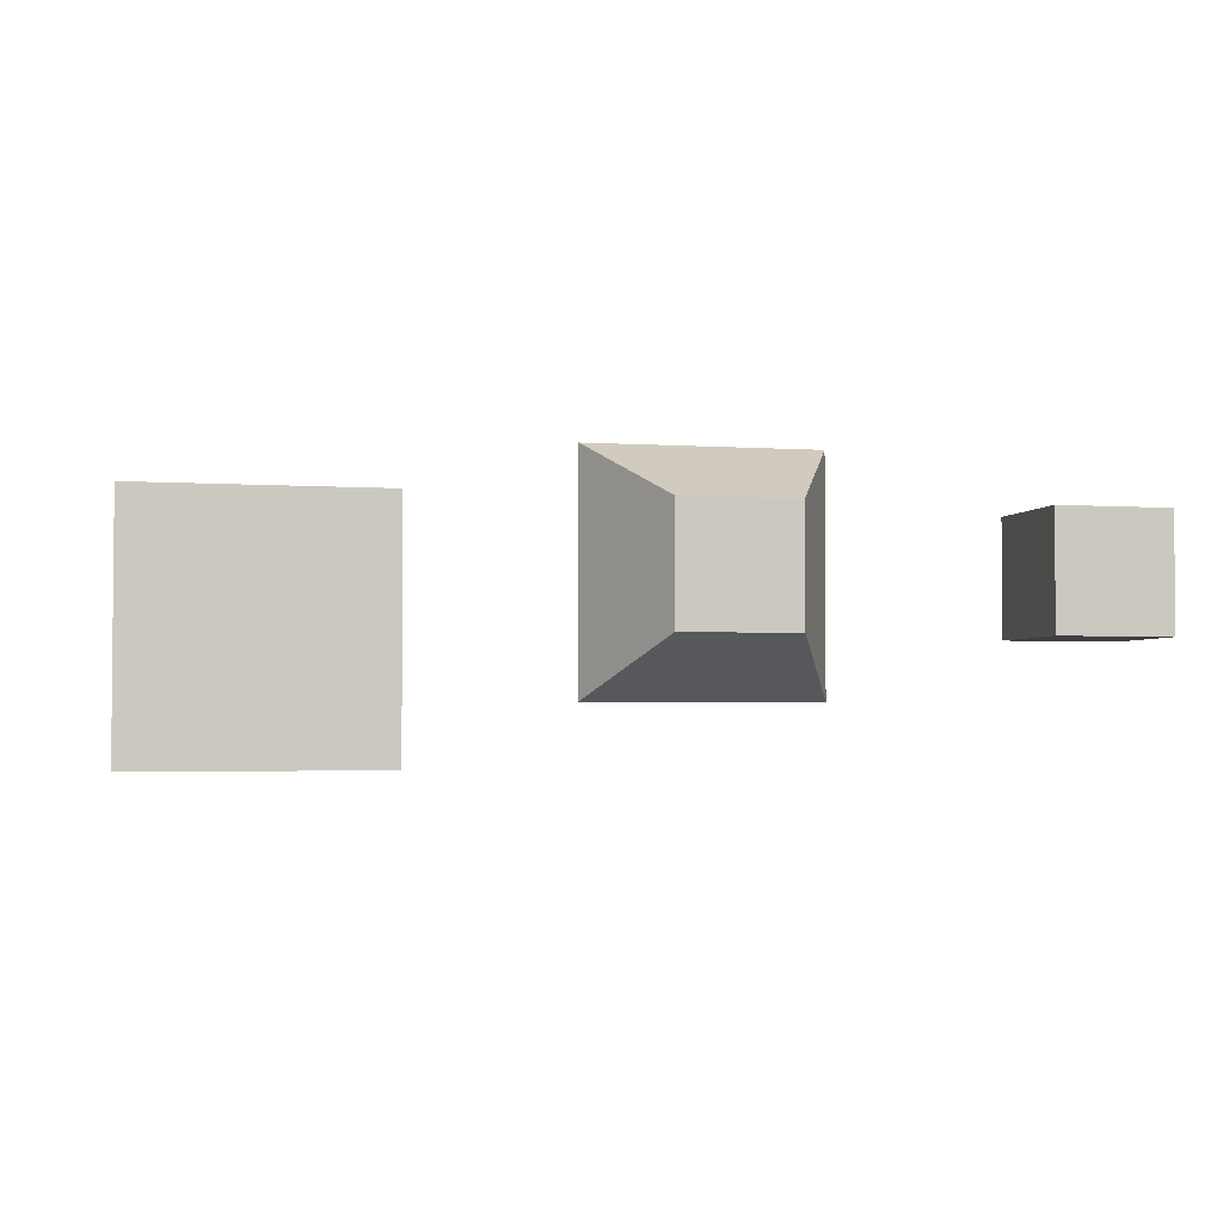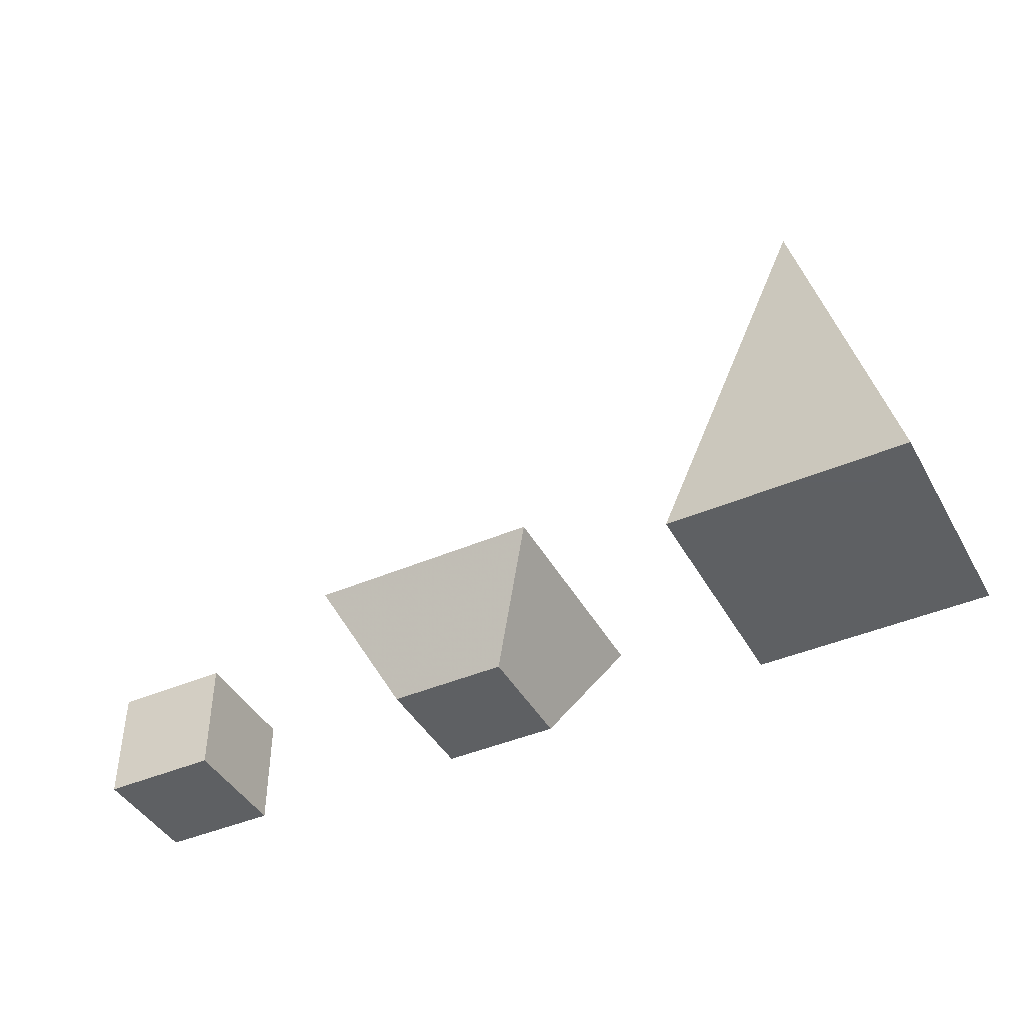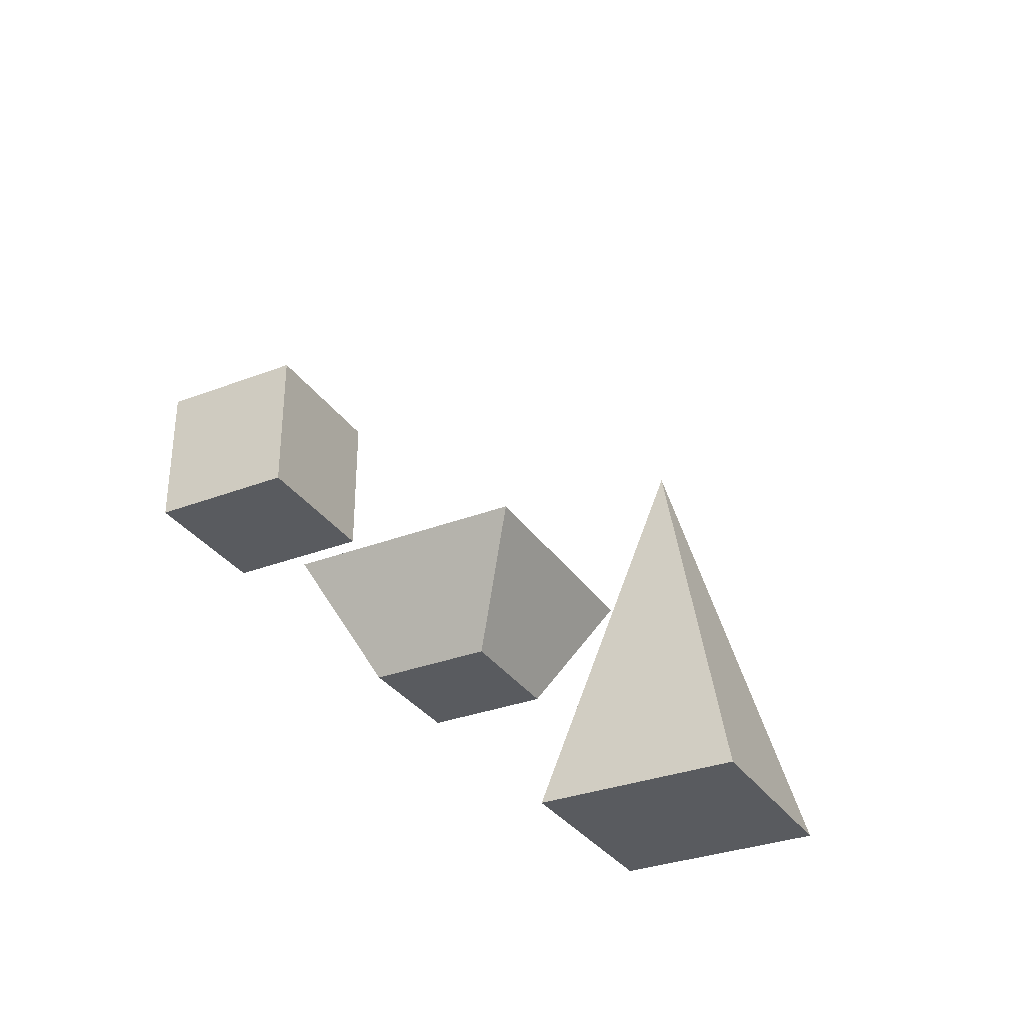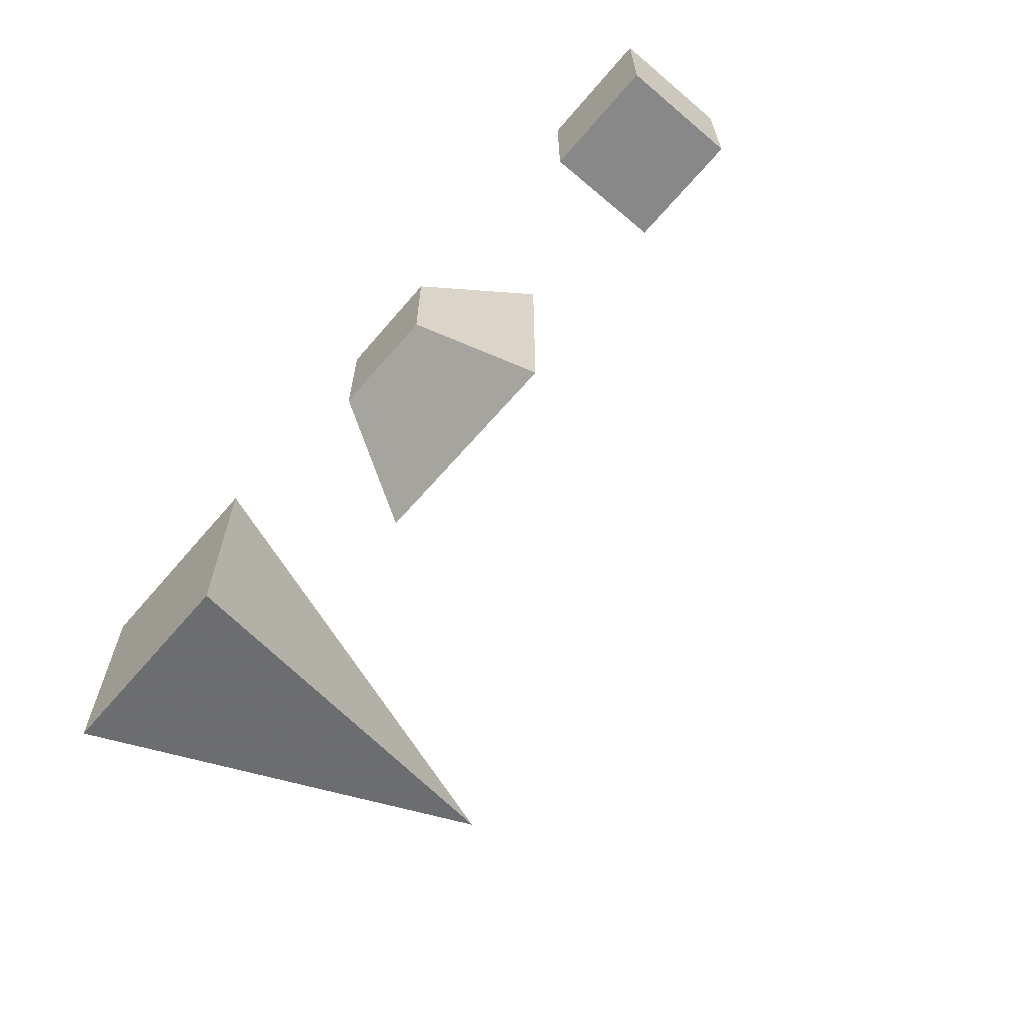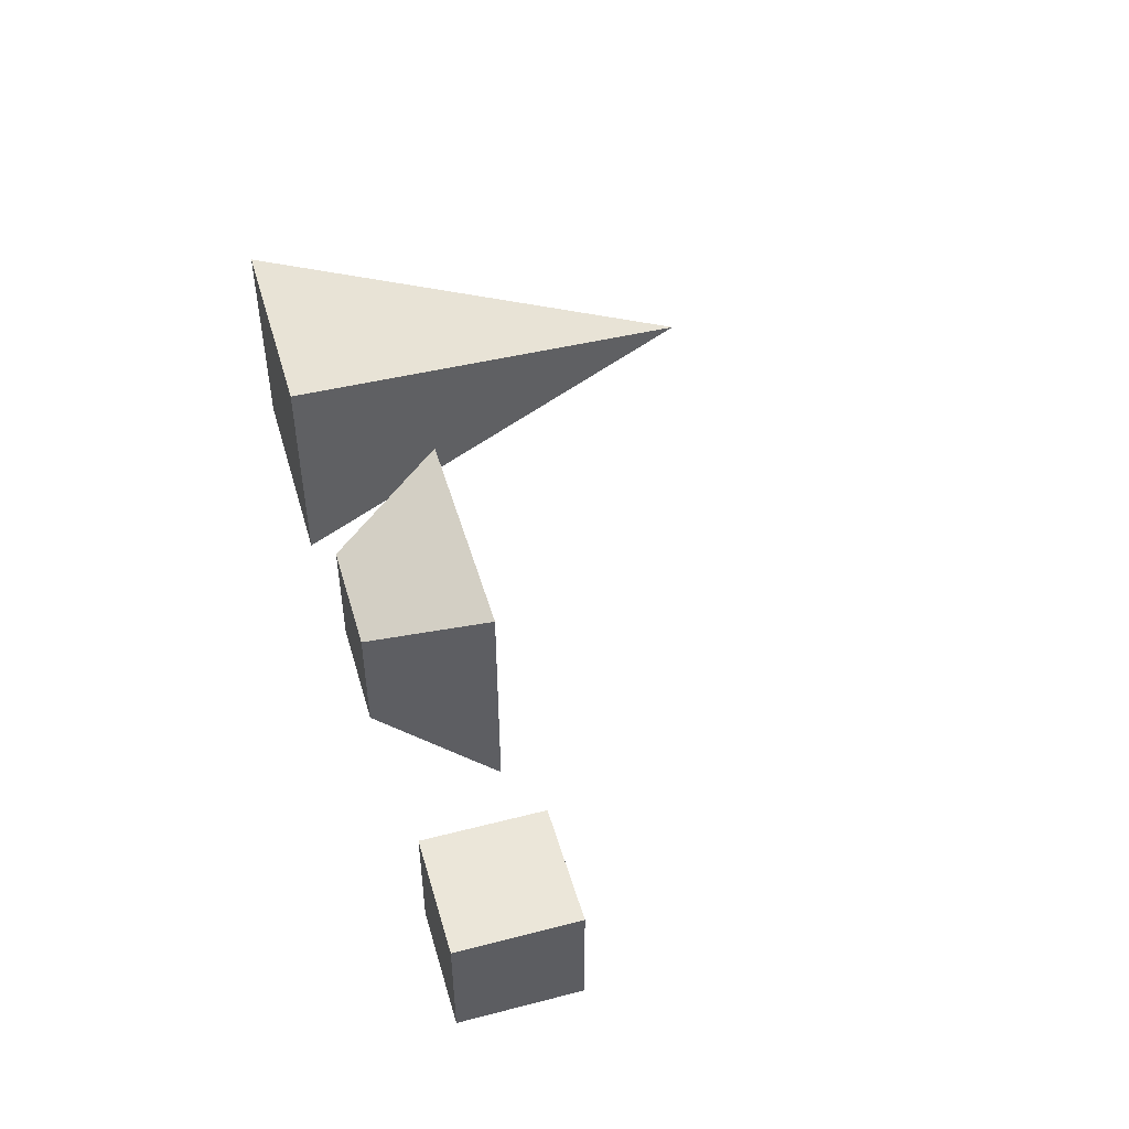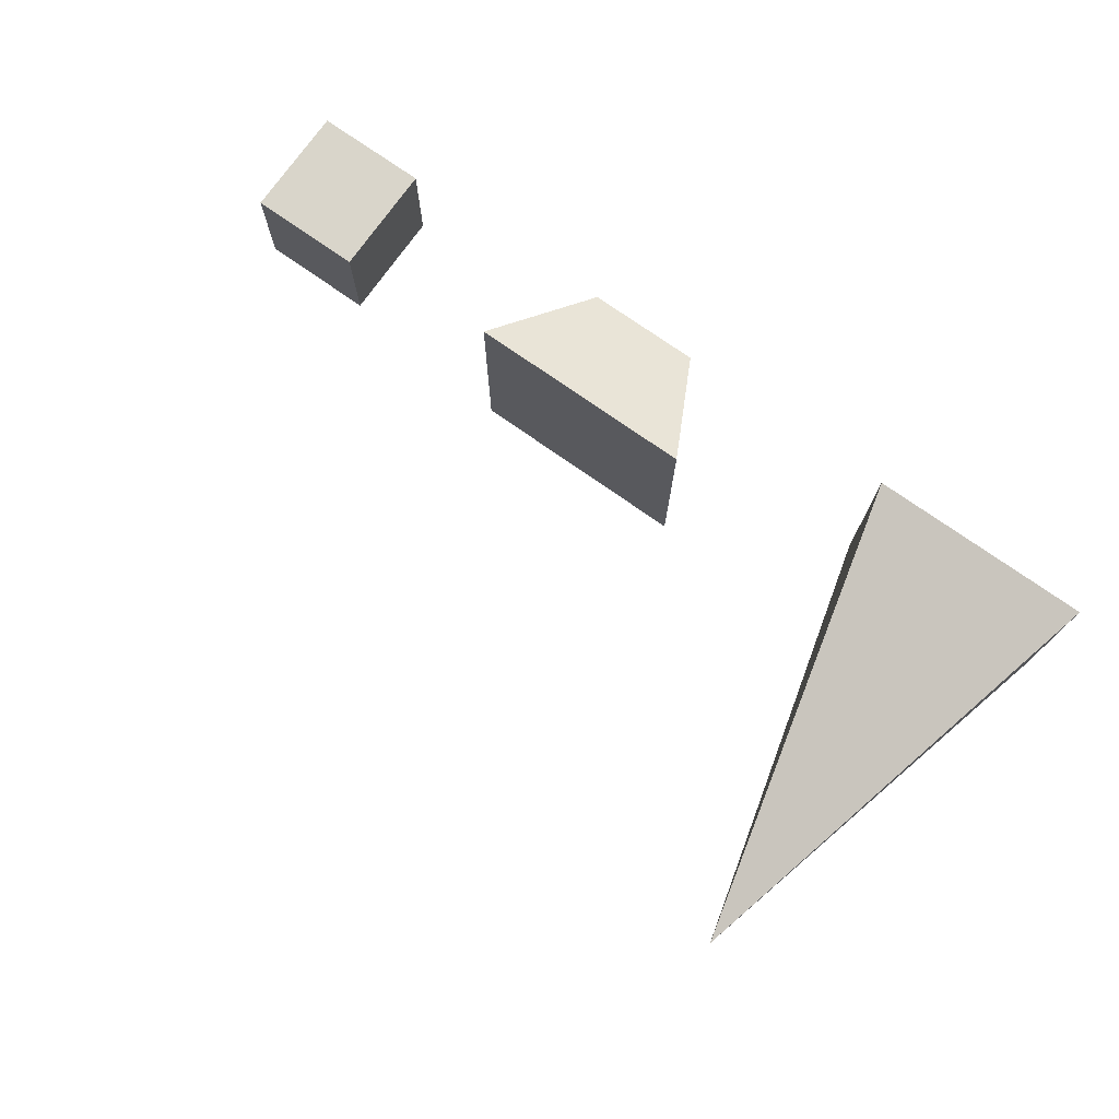
<metadata>
{"format":"obj","ext":"obj","renderer":"f3d","projection":"perspective","resolution":1024,"background":"white","views":[{"elev":-3.0,"azim":166.6,"up":"+Y"},{"elev":-42.7,"azim":27.2,"up":"+Z"},{"elev":-32.2,"azim":-61.7,"up":"+Z"},{"elev":-62.8,"azim":-130.4,"up":"+Y"},{"elev":48.2,"azim":-106.1,"up":"+Y"},{"elev":74.6,"azim":35.2,"up":"+Y"}]}
</metadata>
<code>
v 10 10 0
v 10 0 0
v 0 10 0
v 0 0 0
v 10 10 10
v 0 0 10
v 10 0 10
v 0 10 10
v 40 10 0
v 40 0 0
v 30 10 0
v 30 0 0
v 45 15 10
v 25 -5 10
v 45 -5 10
v 25 15 10
v 70 0 40
v 60 -10 0
v 80 -10 0
v 60 10 0
v 80 10 0
f 1 2 3
f 3 2 4
f 5 6 7
f 5 8 6
f 7 4 2
f 6 4 7
f 5 2 1
f 7 2 5
f 8 1 3
f 5 1 8
f 6 3 4
f 8 3 6
f 9 10 11
f 11 10 12
f 13 14 15
f 13 16 14
f 15 12 10
f 15 14 12
f 13 10 9
f 13 15 10
f 16 9 11
f 13 9 16
f 11 12 14
f 16 11 14
f 17 18 19
f 20 19 18
f 17 20 18
f 17 19 21
f 17 21 20
f 21 19 20

</code>
